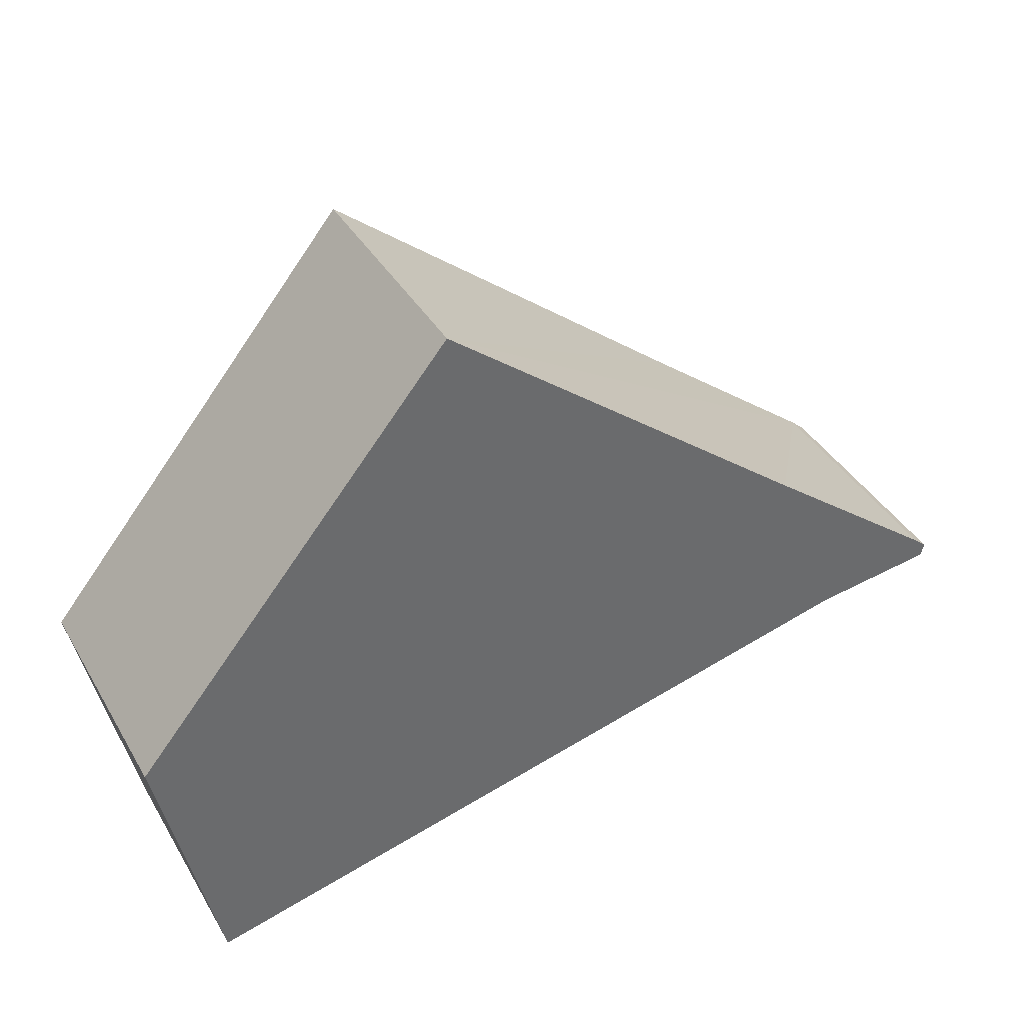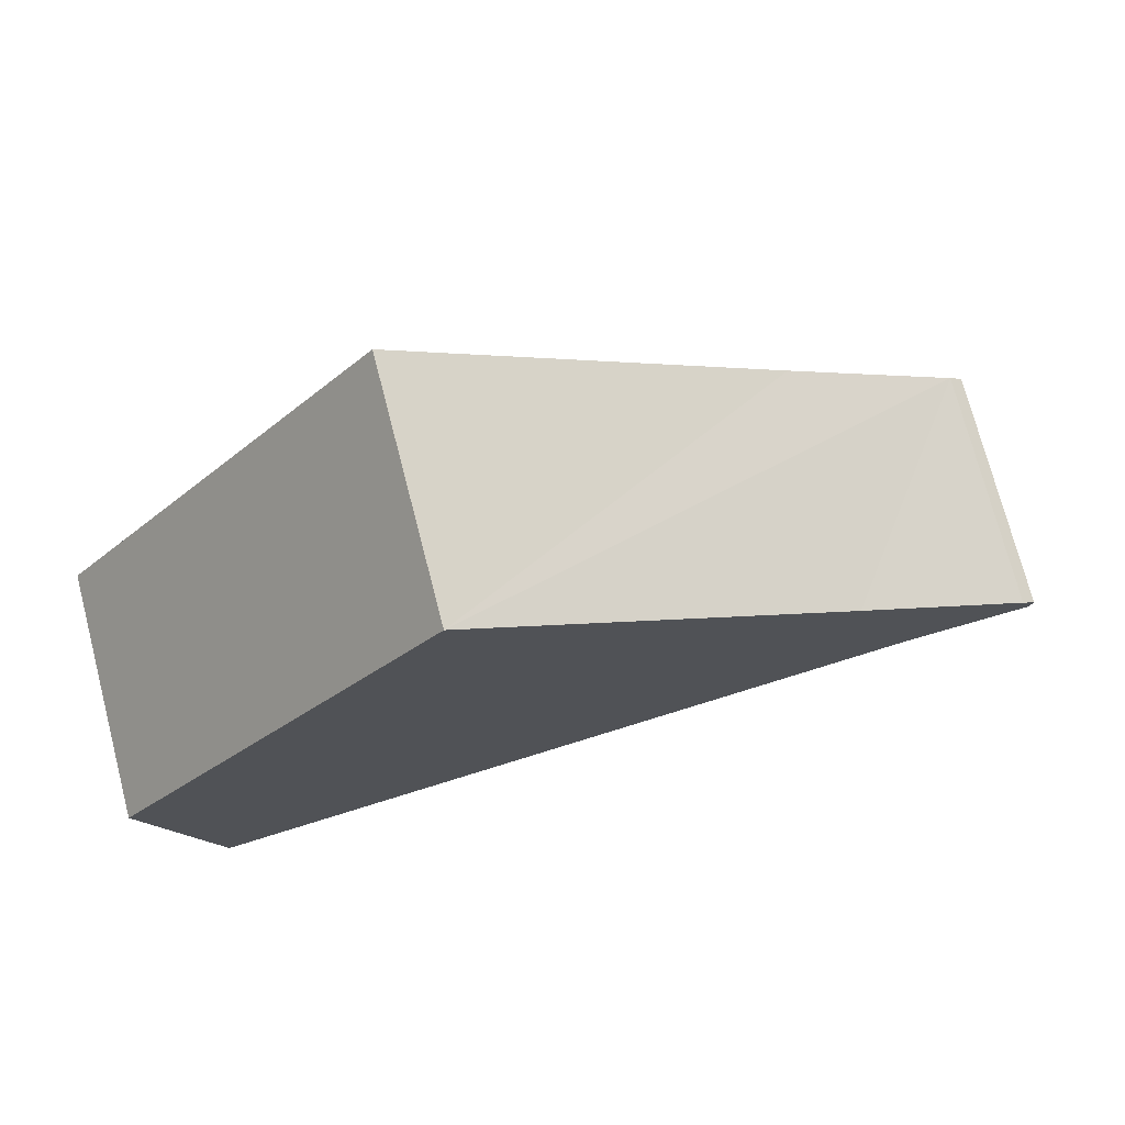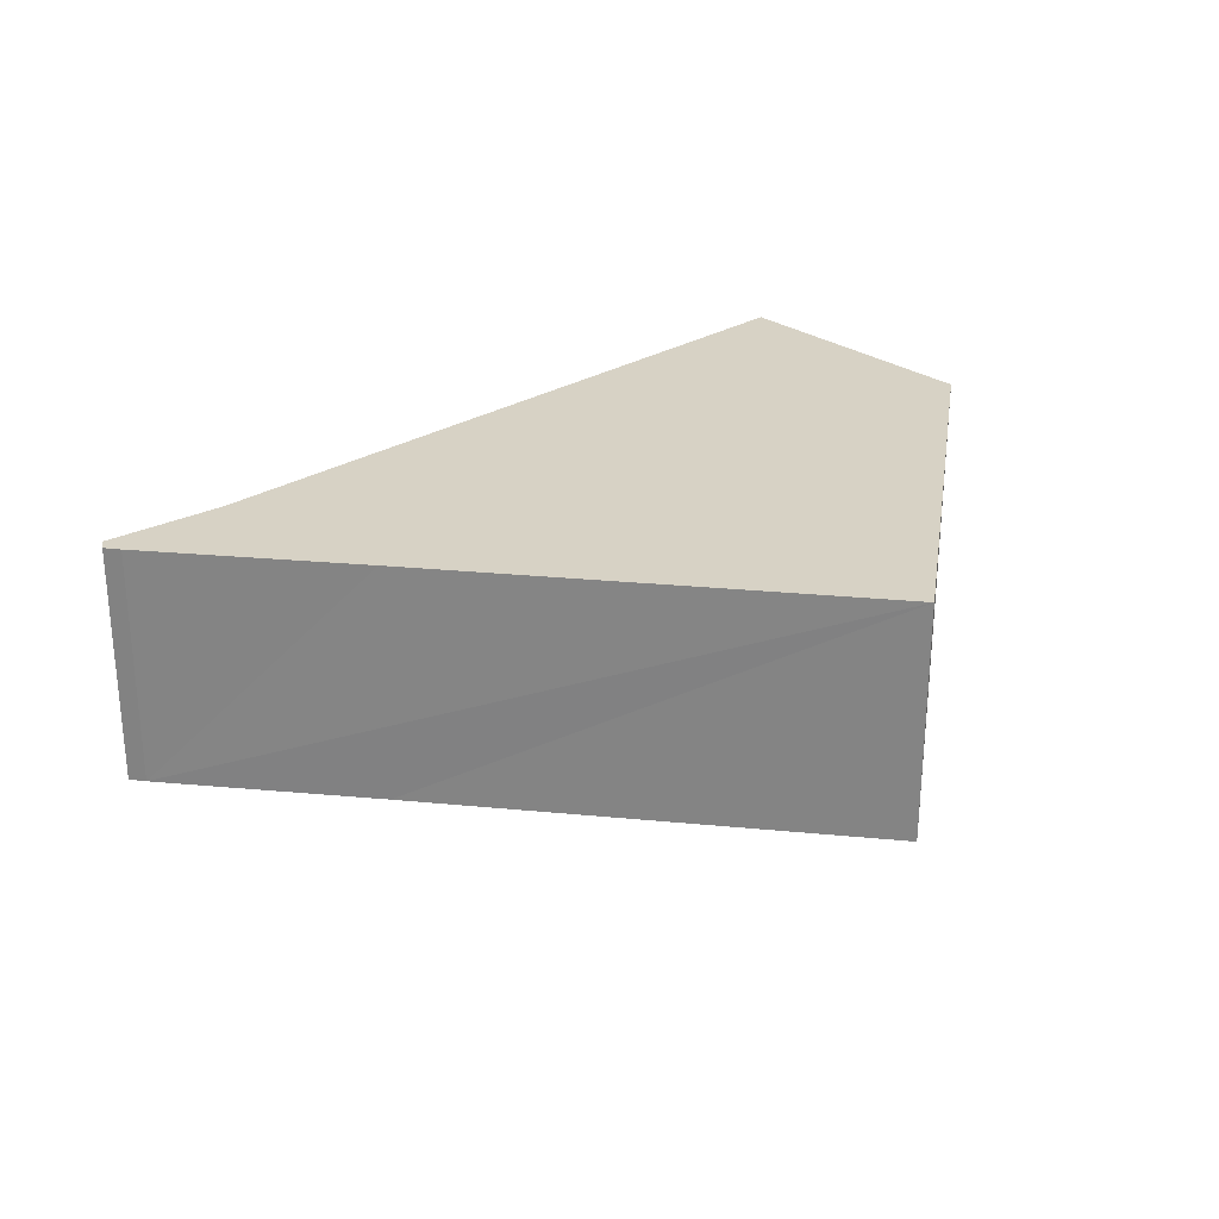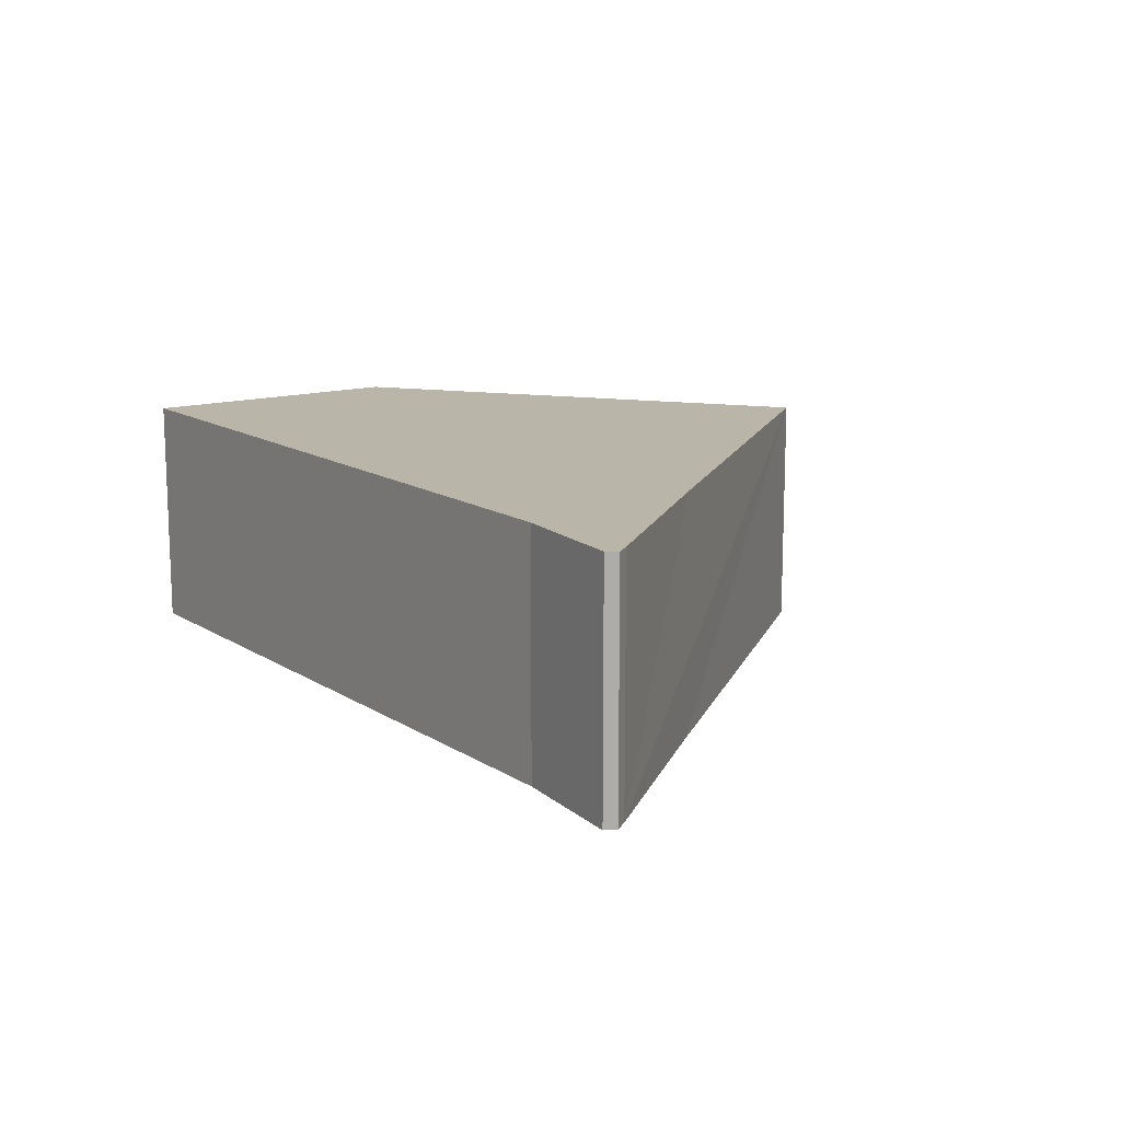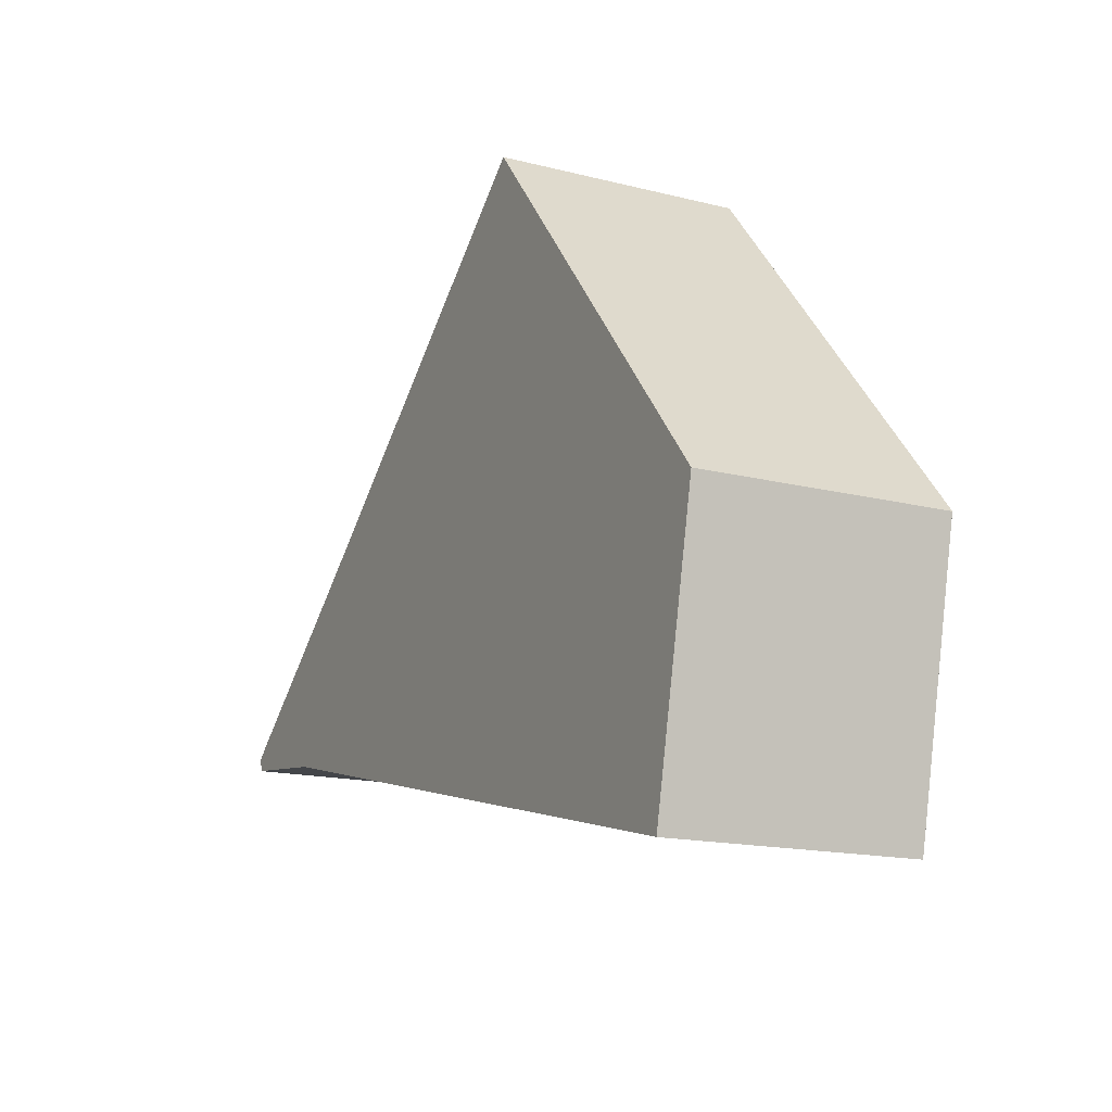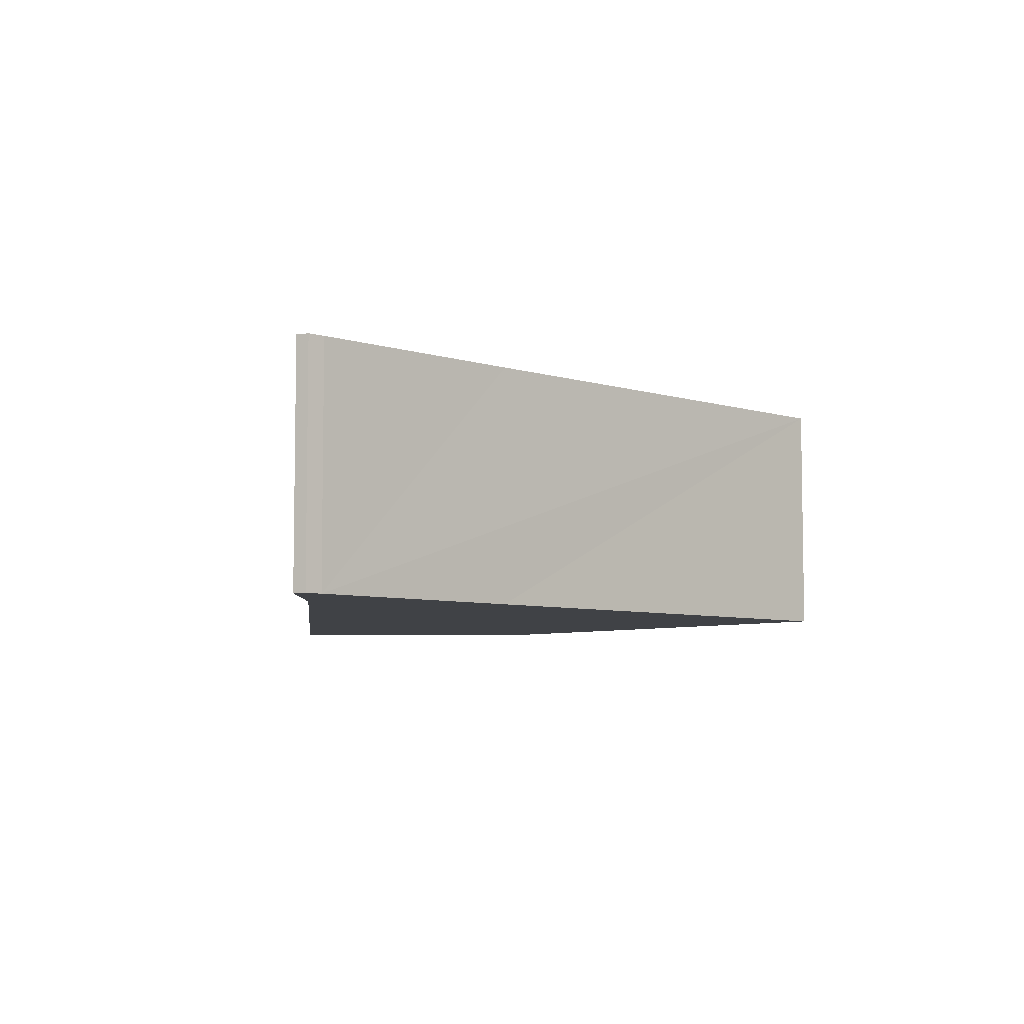
<metadata>
{"format":"obj","ext":"obj","renderer":"f3d","projection":"perspective","resolution":1024,"background":"white","views":[{"elev":39.3,"azim":152.3,"up":"+Z"},{"elev":74.1,"azim":165.4,"up":"+Z"},{"elev":27.3,"azim":-30.3,"up":"+Y"},{"elev":13.7,"azim":-112.1,"up":"+Y"},{"elev":-15.9,"azim":62.3,"up":"+Z"},{"elev":-6.2,"azim":-82.2,"up":"+Y"}]}
</metadata>
<code>
v  0 5.232 3.204e-16
v  2.752 5.232 -0.621
v  0.082 5.232 -0.273
v  0.293 5.232 0.253
v  4.274 5.232 3.39
v  18.14 5.232 -4.346
v  12.46 5.232 9.954
v  19.41 5.232 1.504
v  19.41 -9.209e-17 1.504
v  18.14 2.661e-16 -4.346
v  2.752 3.803e-17 -0.621
v  0.082 1.672e-17 -0.273
v  0 0 0
v  0.293 -1.549e-17 0.253
v  4.274 -2.076e-16 3.39
v  12.46 -6.095e-16 9.954
g defaultobject
f 1 2 3
f 2 1 4
f 2 4 5
f 2 5 6
f 6 5 7
f 6 7 8
f 9 6 8
f 6 9 10
f 10 2 6
f 2 10 11
f 11 3 2
f 3 11 12
f 12 1 3
f 1 12 13
f 13 4 1
f 4 13 14
f 14 5 4
f 5 14 7
f 7 14 15
f 7 15 16
f 16 8 7
f 8 16 9
f 11 13 12
f 13 11 14
f 14 11 15
f 15 11 10
f 15 10 16
f 16 10 9

</code>
